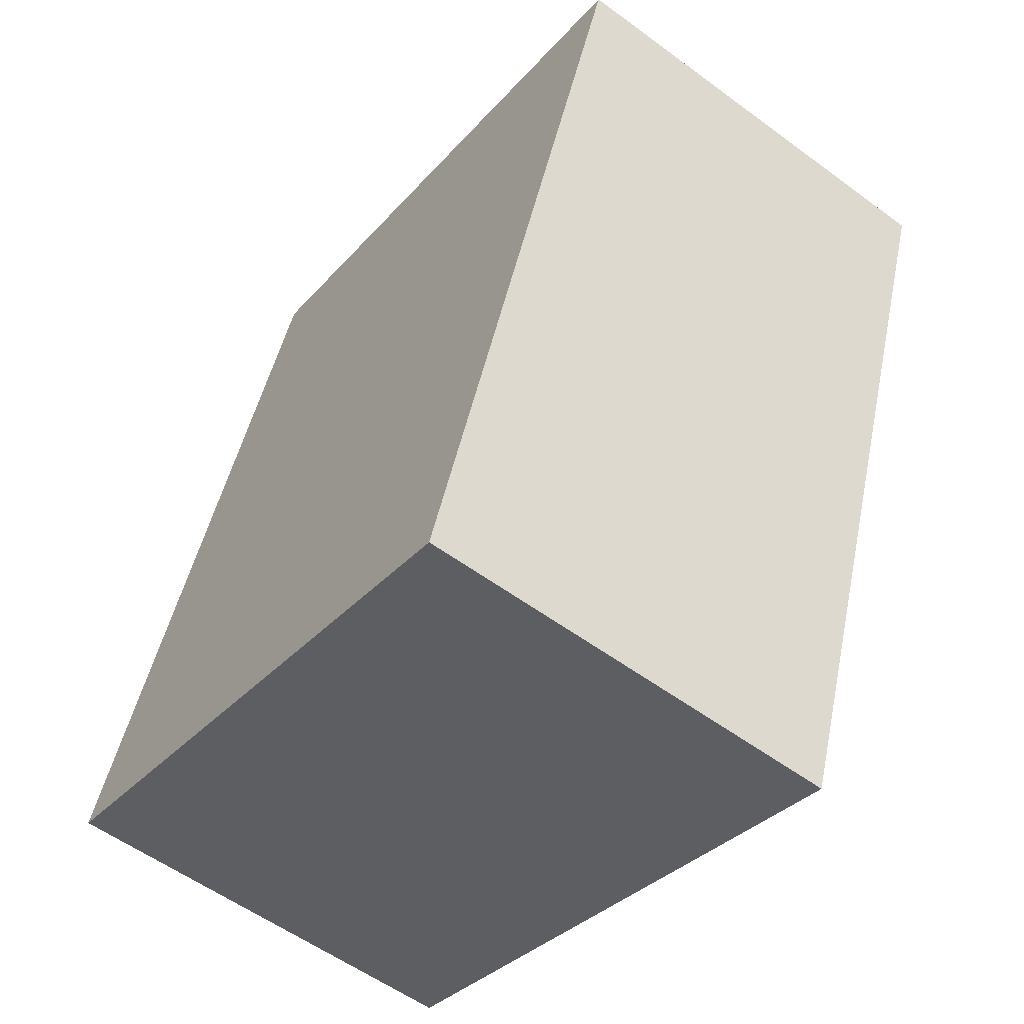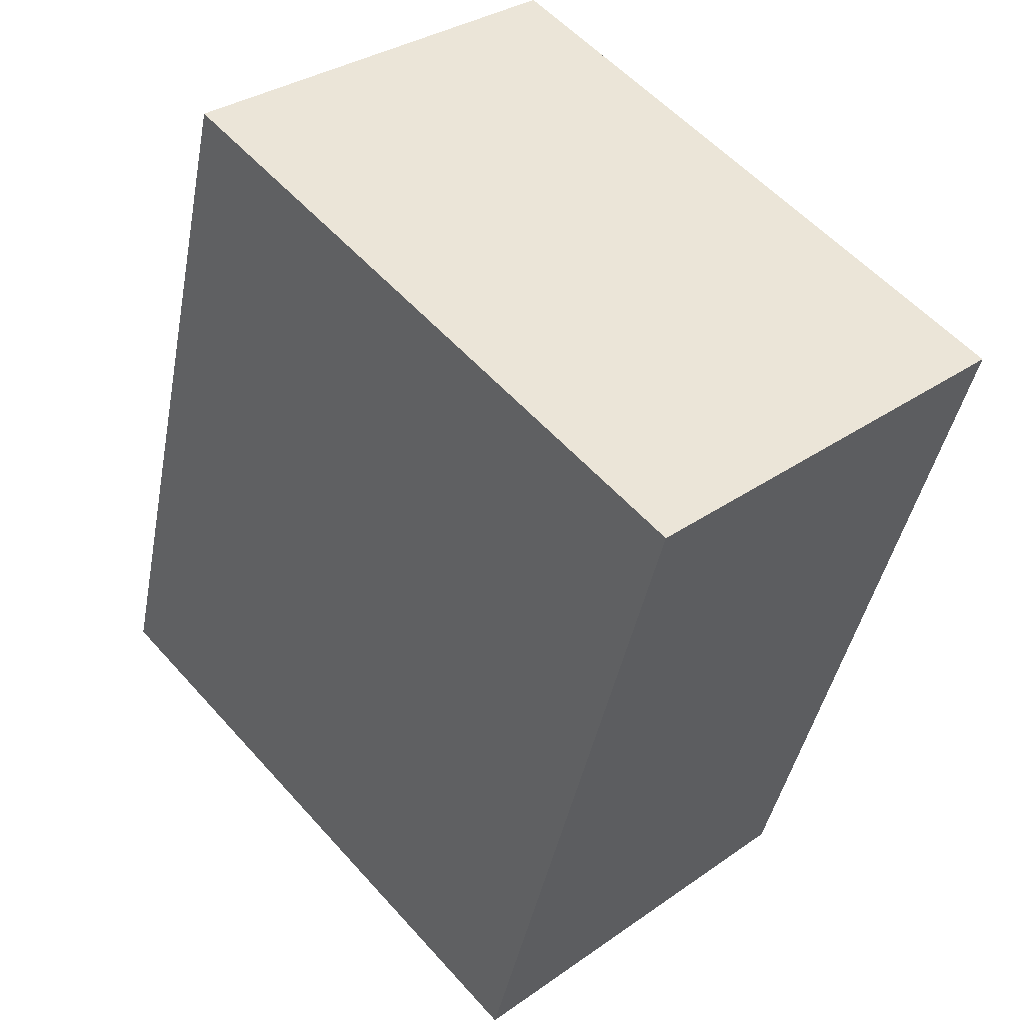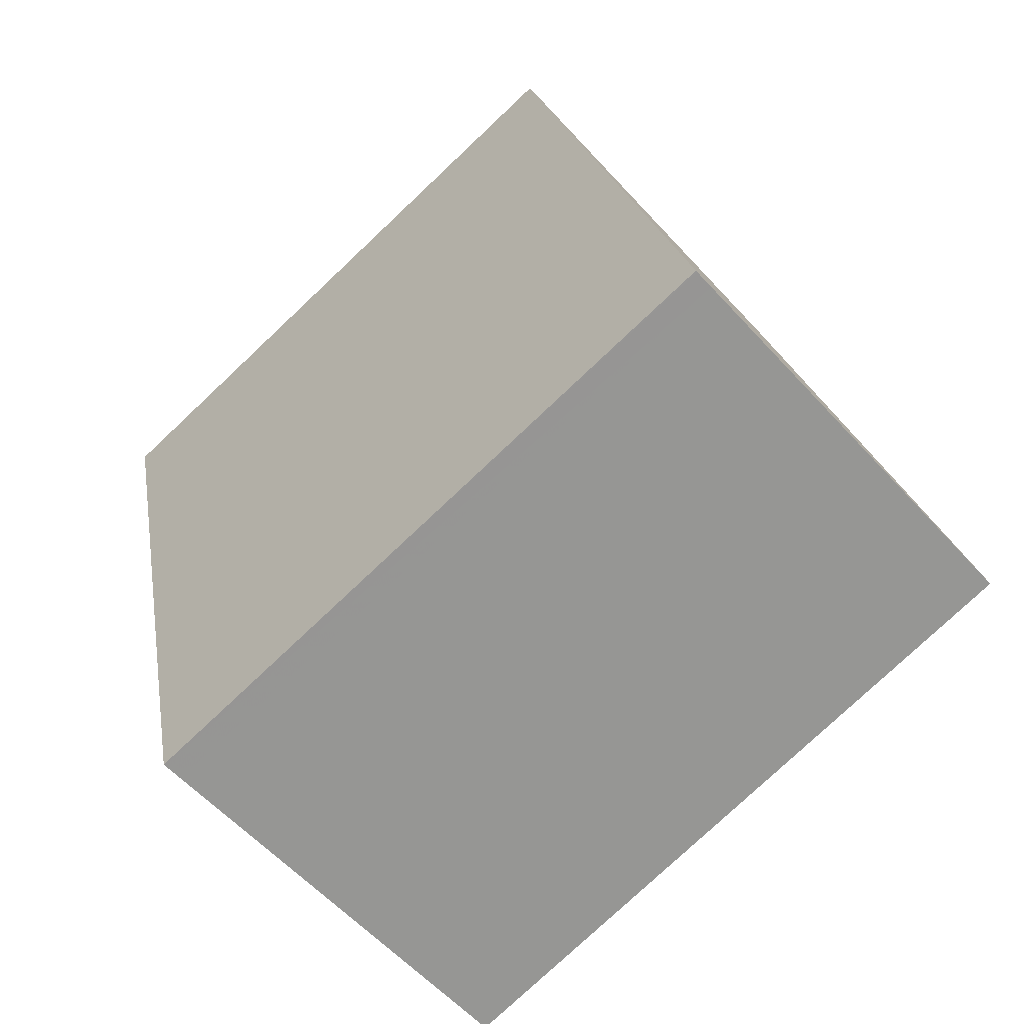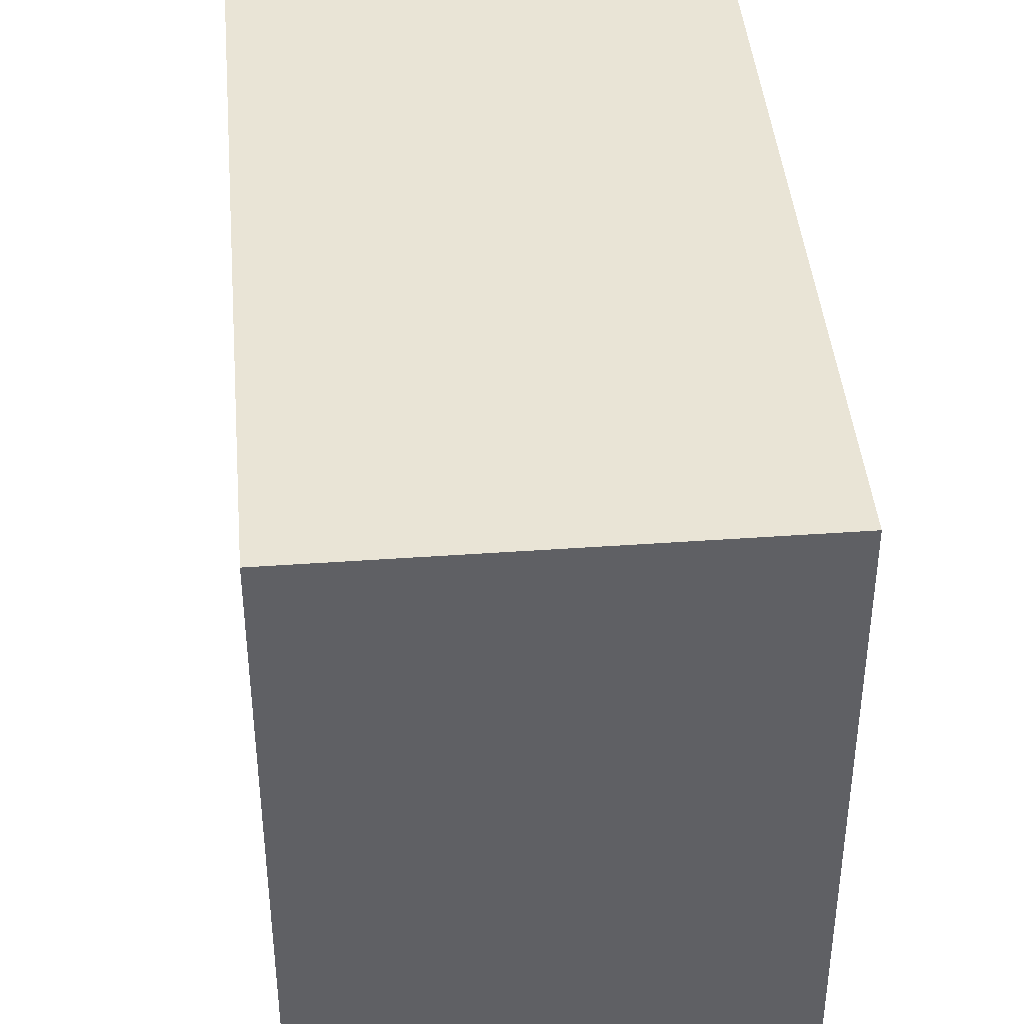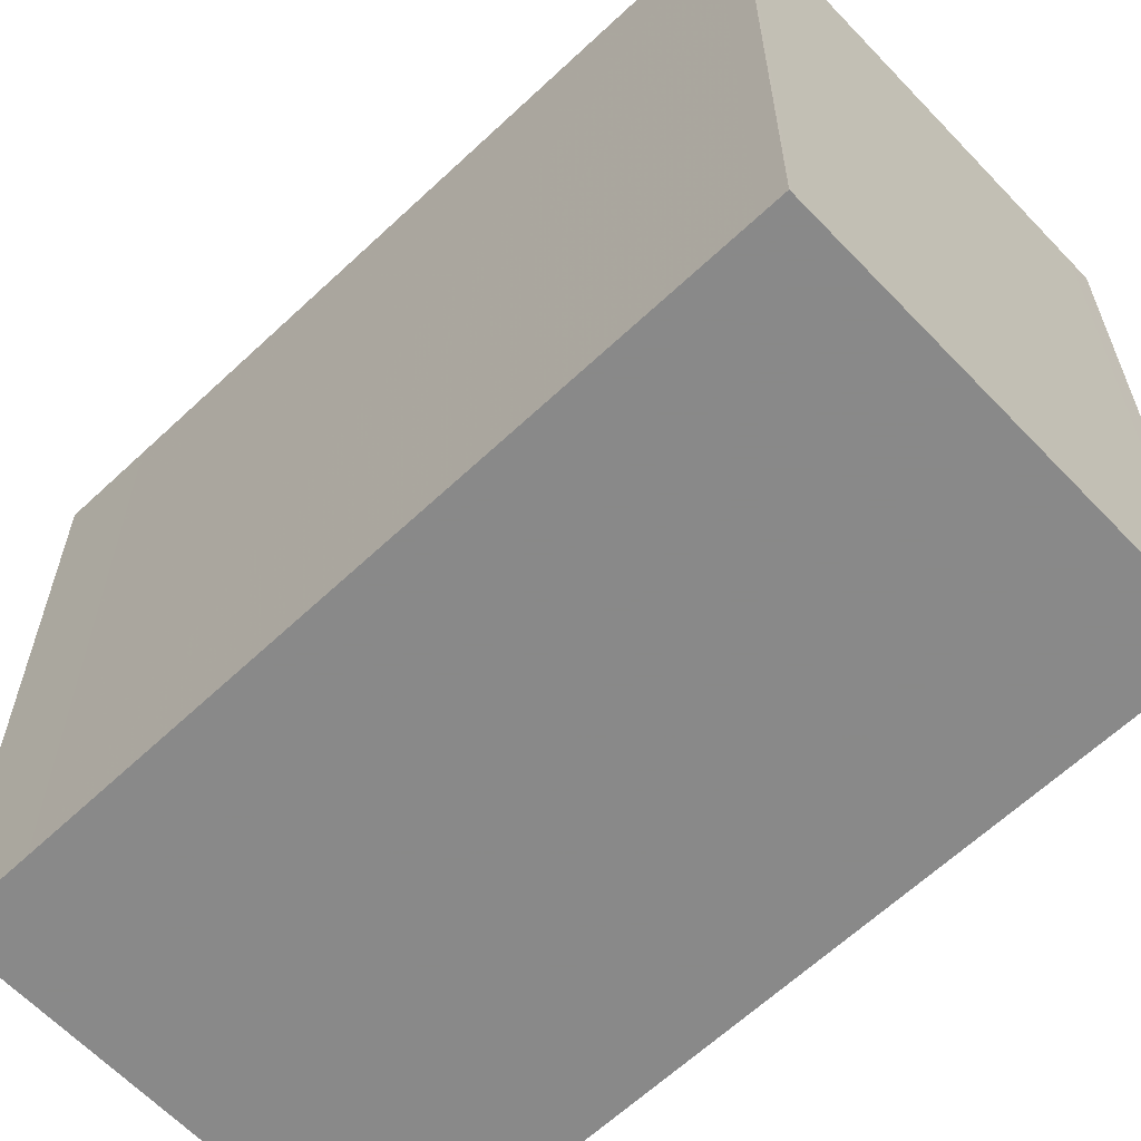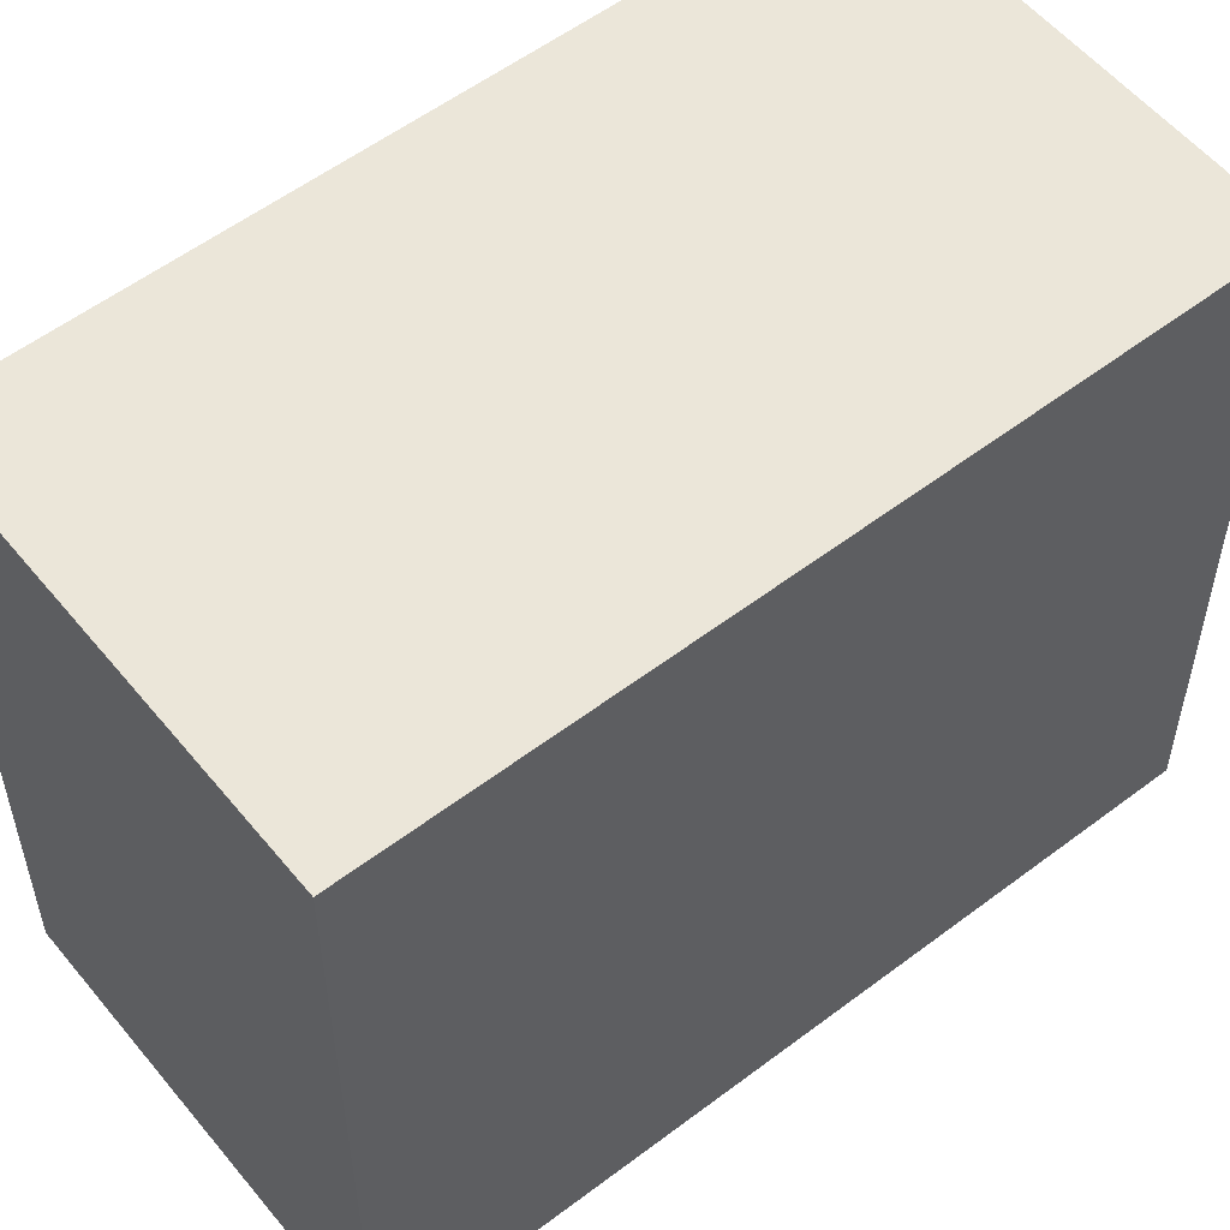
<metadata>
{"format":"obj","ext":"obj","renderer":"f3d","projection":"perspective","resolution":1024,"background":"white","views":[{"elev":-33.5,"azim":145.5,"up":"+Y"},{"elev":55.9,"azim":139.0,"up":"+Y"},{"elev":-78.1,"azim":-46.7,"up":"+Y"},{"elev":42.3,"azim":-170.6,"up":"+Z"},{"elev":-63.0,"azim":148.1,"up":"+Z"},{"elev":55.4,"azim":-114.1,"up":"+Z"}]}
</metadata>
<code>
v -1354 -2847 7.918
v -1349 -2846 7.948
v -1346 -2855 7.999
v -1351 -2856 7.97
v -1349 -2846 7.95
v -1354 -2848 7.92
v -1351 -2856 7.97
v -1354 -2848 7.92
v -1354 -2847 7.919
v -1346 -2855 7.999
v -1349 -2846 7.949
v -1349 -2846 7.948
v -1347 -2854 7.993
v -1352 -2855 7.964
v -1347 -2854 7.993
v -1351 -2856 7.971
v -1351 -2855 7.965
v -1354 -2847 7.922
v -1351 -2856 7.969
v -1352 -2856 7.968
v -1346 -2855 7.997
v -1352 -2855 7.964
v -1354 -2847 7.92
v -1346 -2855 7.997
v -1352 -2856 7.968
v -1354 -2847 7.919
v -1354 -2847 7.918
v -1354 -2847 -8.882e-16
v -1354 -2847 -8.882e-16
v -1349 -2846 7.95
v -1349 -2846 7.948
v -1349 -2846 0
v -1349 -2846 0
v -1346 -2855 7.999
v -1346 -2855 7.999
v -1346 -2855 8.882e-16
v -1346 -2855 8.882e-16
v -1352 -2856 7.968
v -1351 -2856 7.97
v -1351 -2856 8.882e-16
v -1352 -2856 0
v -1347 -2854 7.993
v -1349 -2846 7.95
v -1349 -2846 0
v -1347 -2854 -8.882e-16
v -1354 -2847 7.918
v -1354 -2848 7.92
v -1354 -2848 0
v -1354 -2847 -8.882e-16
v -1351 -2856 7.97
v -1351 -2856 7.97
v -1351 -2856 0
v -1351 -2856 8.882e-16
v -1354 -2847 7.92
v -1354 -2847 7.919
v -1354 -2847 -8.882e-16
v -1354 -2847 -8.882e-16
v -1351 -2856 7.971
v -1346 -2855 7.999
v -1346 -2855 8.882e-16
v -1351 -2856 0
v -1349 -2846 7.948
v -1349 -2846 7.948
v -1349 -2846 8.882e-16
v -1349 -2846 0
v -1346 -2855 7.997
v -1347 -2854 7.993
v -1347 -2854 -8.882e-16
v -1346 -2855 0
v -1351 -2856 7.97
v -1351 -2856 7.971
v -1351 -2856 0
v -1351 -2856 0
v -1354 -2848 7.92
v -1352 -2855 7.964
v -1352 -2855 8.882e-16
v -1354 -2848 0
v -1349 -2846 7.948
v -1354 -2847 7.92
v -1354 -2847 -8.882e-16
v -1349 -2846 8.882e-16
v -1346 -2855 7.999
v -1346 -2855 7.997
v -1346 -2855 0
v -1346 -2855 8.882e-16
v -1352 -2855 7.964
v -1352 -2856 7.968
v -1352 -2856 0
v -1352 -2855 8.882e-16
v -1354 -2847 0
v -1349 -2846 0
v -1346 -2855 0
v -1351 -2856 0
f 12 2 5 11
f 13 11 5 15
f 22 6 8 14
f 8 6 1 9
f 18 11 13 17
f 23 12 11 18
f 19 17 13 21
f 21 13 15 24
f 20 14 17 19
f 17 14 8 18
f 19 16 7 20
f 21 10 16 19
f 25 22 14 20
f 18 8 9 23
f 24 3 10 21
f 20 7 4 25
f 27 28 29 26
f 31 32 33 30
f 35 36 37 34
f 39 40 41 38
f 43 44 45 42
f 47 48 49 46
f 51 52 53 50
f 55 56 57 54
f 59 60 61 58
f 63 64 65 62
f 67 68 69 66
f 71 72 73 70
f 75 76 77 74
f 79 80 81 78
f 83 84 85 82
f 87 88 89 86
f 91 92 93 90

</code>
